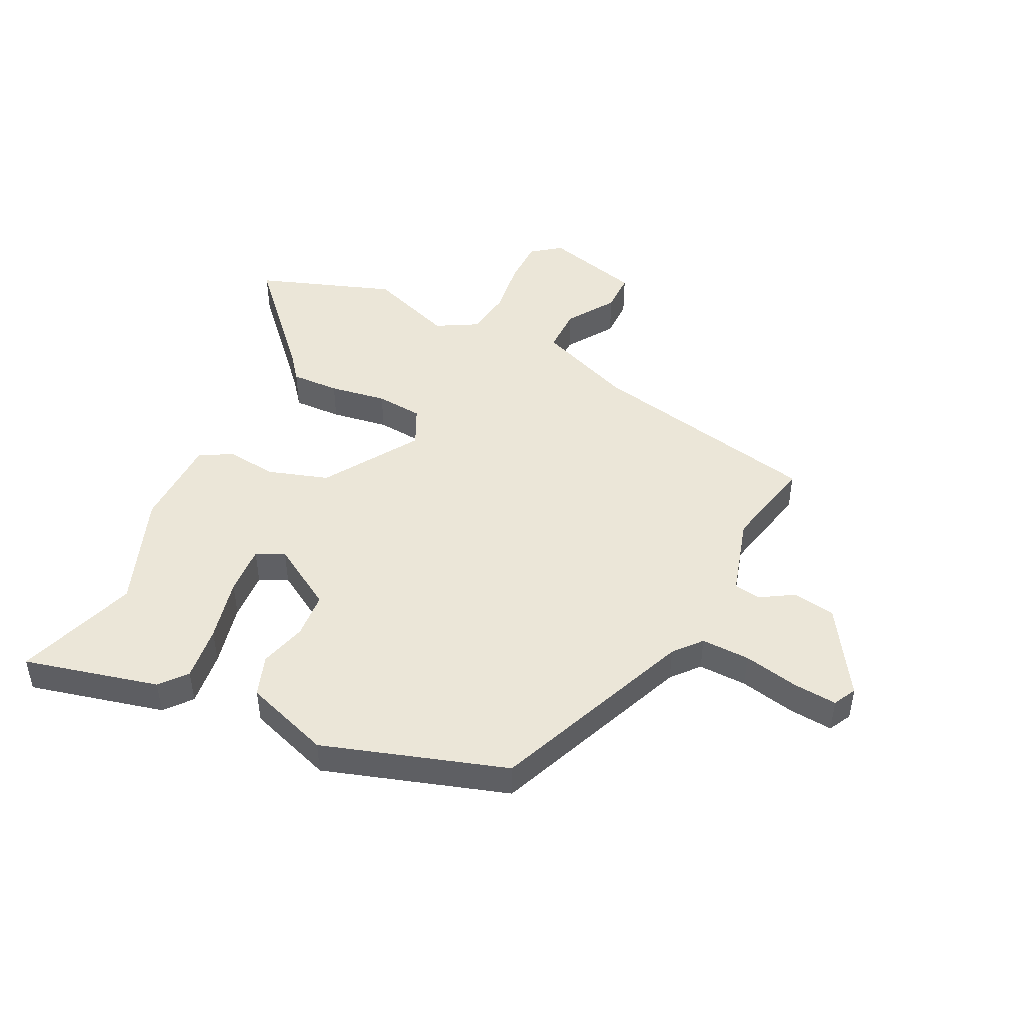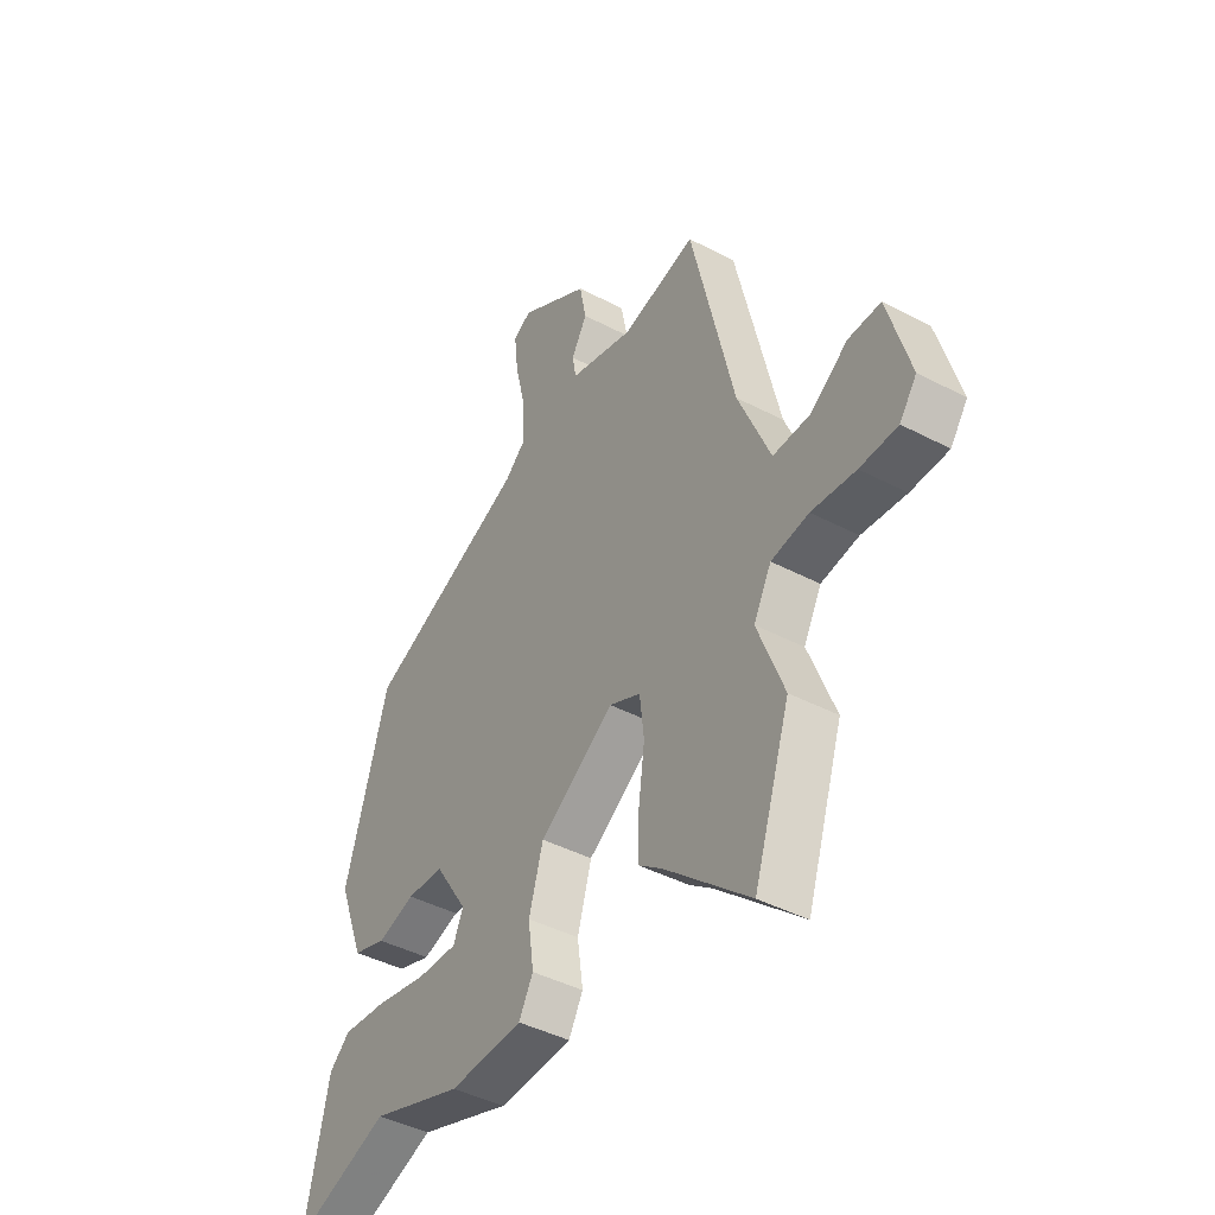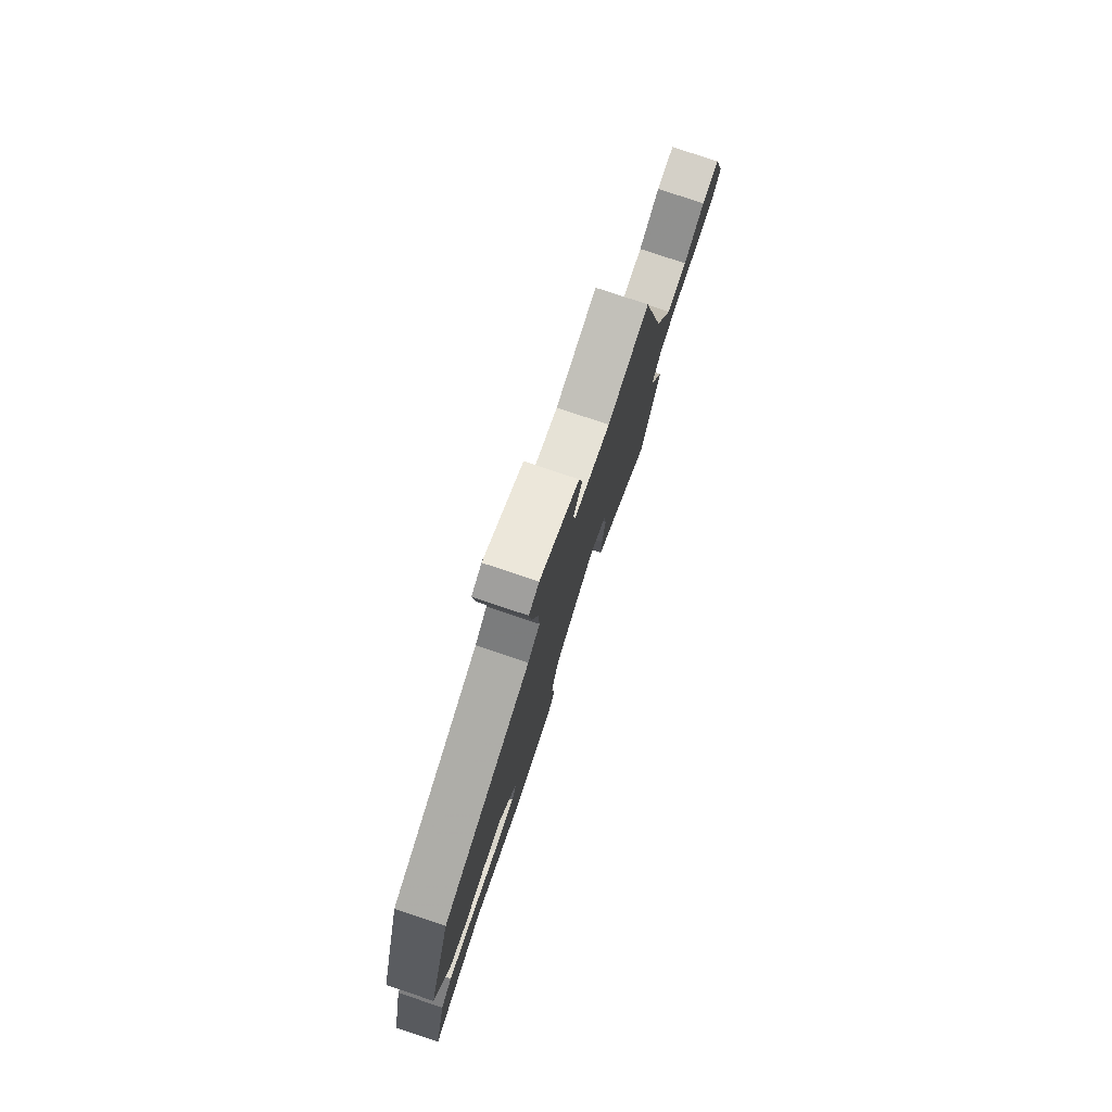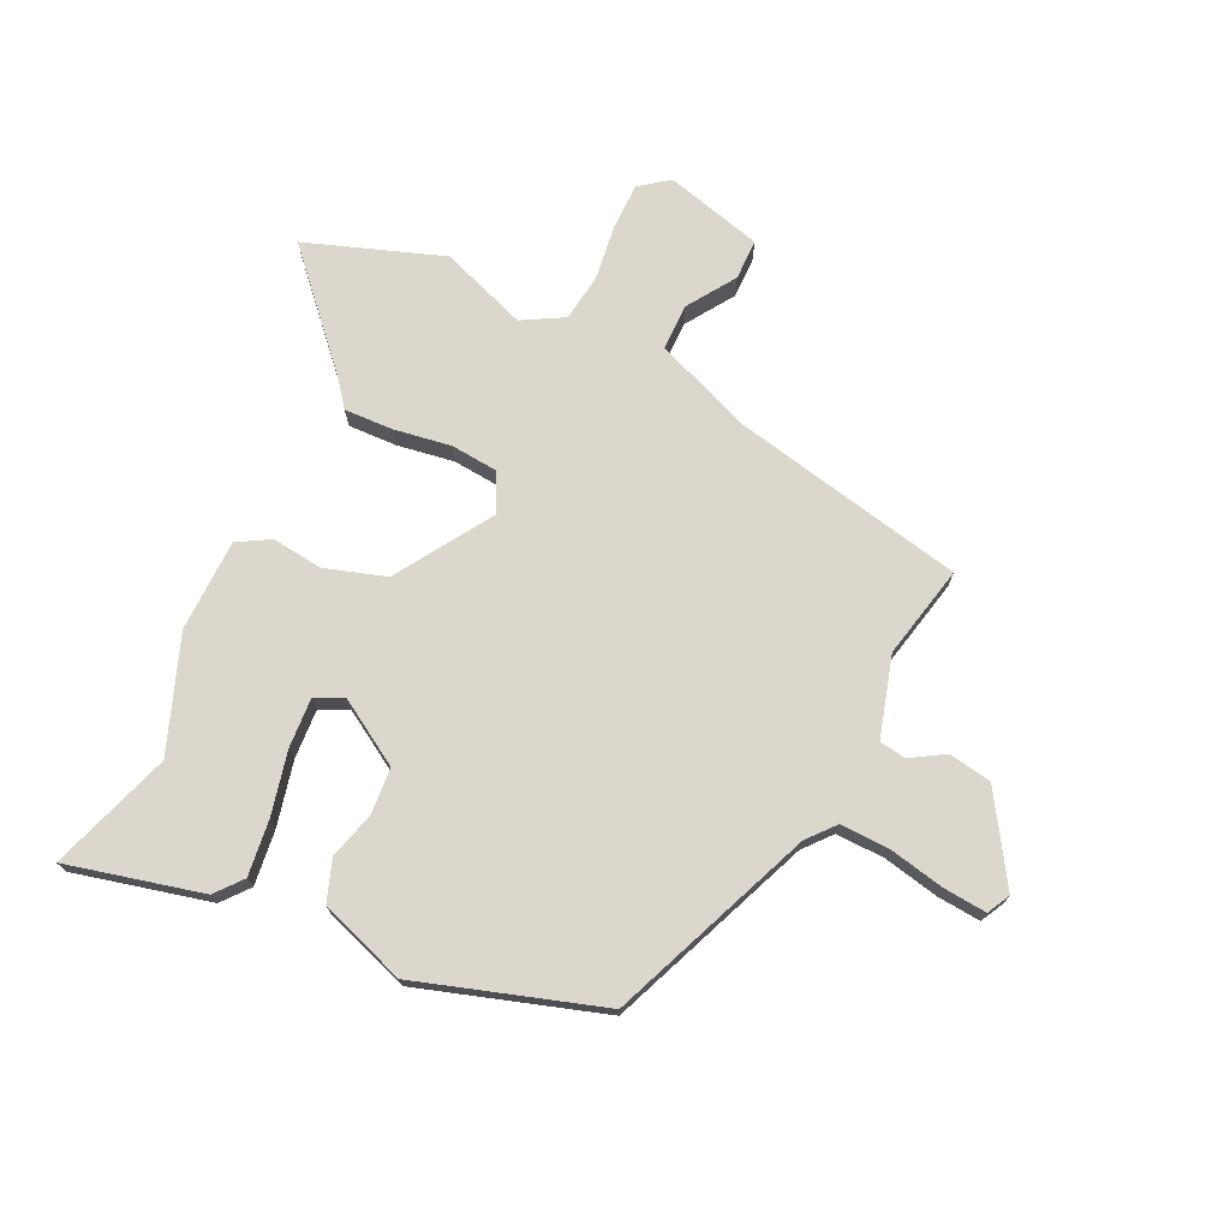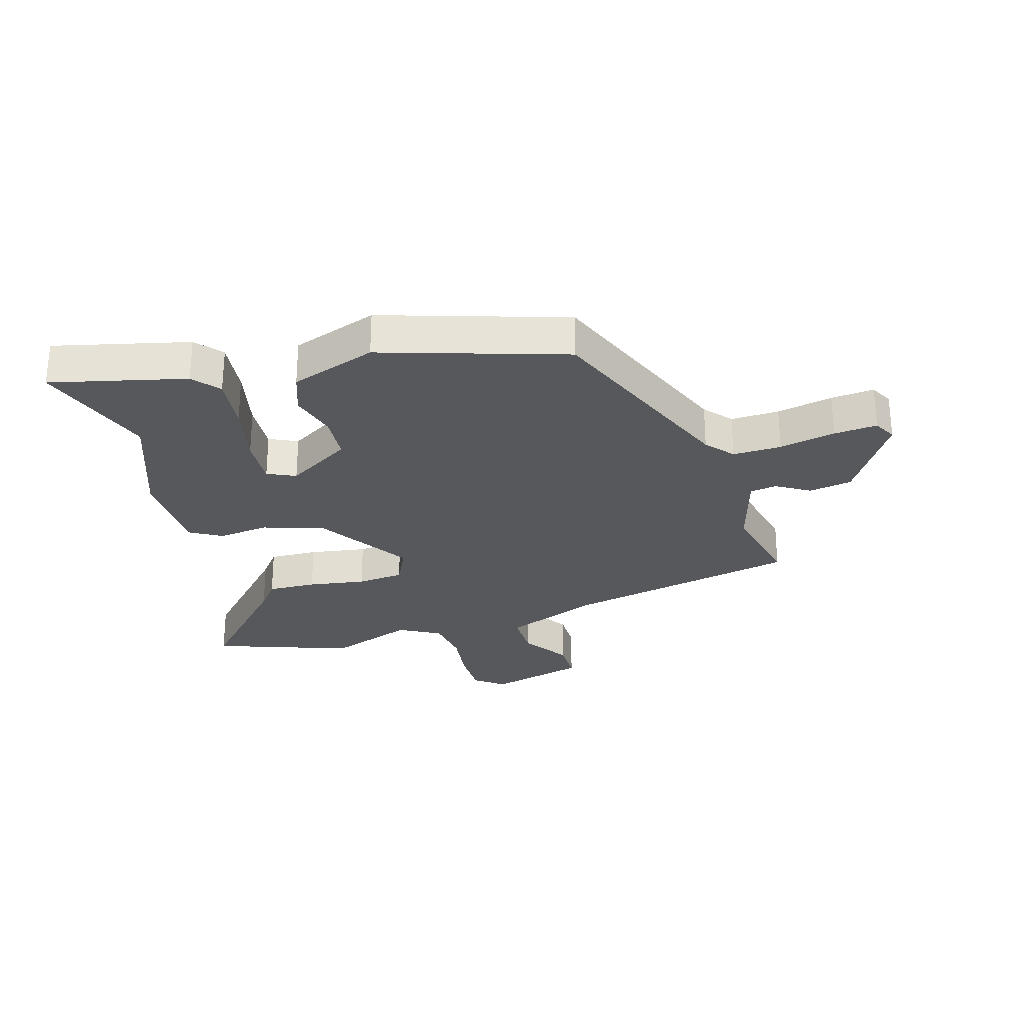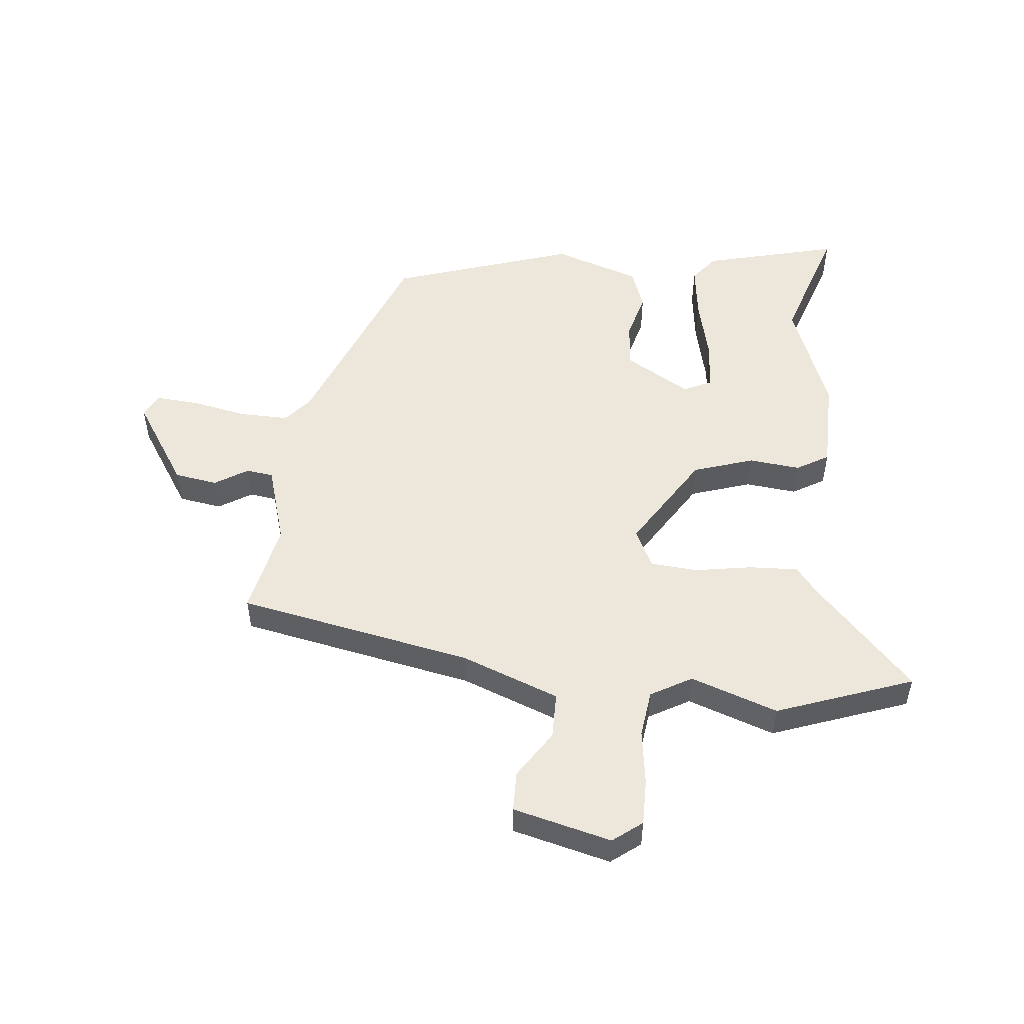
<metadata>
{"format":"obj","ext":"obj","renderer":"f3d","projection":"perspective","resolution":1024,"background":"white","views":[{"elev":46.6,"azim":-65.3,"up":"+Y"},{"elev":-42.7,"azim":57.9,"up":"+Z"},{"elev":79.0,"azim":-71.5,"up":"+Z"},{"elev":73.1,"azim":-65.9,"up":"+Y"},{"elev":-27.8,"azim":-74.8,"up":"+Y"},{"elev":51.5,"azim":93.9,"up":"+Y"}]}
</metadata>
<code>
v 0.363 0.07 0.506
v 0.454 0.07 0.114
v 0.522 0.07 -0.047
v 0.6 0.07 -0.045
v 0.679 0.07 0.01
v 0.747 0.07 0.011
v 0.794 0.07 -0.152
v 0.758 0.07 -0.202
v 0.679 0.07 -0.204
v 0.586 0.07 -0.194
v 0.507 0.07 -0.207
v 0.47 0.07 -0.277
v 0.526 0.07 -0.421
v 0.45 0.07 -0.653
v 0.27 0.07 -0.495
v 0.223 0.07 -0.46
v 0.224 0.07 -0.378
v 0.237 0.07 -0.281
v 0.228 0.07 -0.202
v 0.162 0.07 -0.172
v 0.005 0.07 -0.277
v -0.025 0.07 -0.38
v -0.013 0.07 -0.466
v -0.043 0.07 -0.521
v -0.198 0.07 -0.528
v -0.392 0.07 -0.461
v -0.595 0.07 -0.535
v -0.545 0.07 -0.306
v -0.501 0.07 -0.268
v -0.407 0.07 -0.277
v -0.299 0.07 -0.299
v -0.215 0.07 -0.302
v -0.194 0.07 -0.254
v -0.263 0.07 -0.147
v -0.341 0.07 -0.143
v -0.42 0.07 -0.167
v -0.49 0.07 -0.144
v -0.544 0.07 0
v -0.453 0.07 0.311
v -0.115 0.07 0.457
v -0.07 0.07 0.497
v -0.074 0.07 0.579
v -0.096 0.07 0.673
v -0.104 0.07 0.746
v -0.066 0.07 0.767
v 0.082 0.07 0.678
v 0.096 0.07 0.606
v 0.063 0.07 0.549
v 0.071 0.07 0.504
v 0.207 0.07 0.468
v 0.363 0 0.506
v 0.454 0 0.114
v 0.522 0 -0.047
v 0.6 0 -0.045
v 0.679 0 0.01
v 0.747 0 0.011
v 0.794 0 -0.152
v 0.758 0 -0.202
v 0.679 0 -0.204
v 0.586 0 -0.194
v 0.507 0 -0.207
v 0.47 0 -0.277
v 0.526 0 -0.421
v 0.45 0 -0.653
v 0.27 0 -0.495
v 0.223 0 -0.46
v 0.224 0 -0.378
v 0.237 0 -0.281
v 0.228 0 -0.202
v 0.162 0 -0.172
v 0.005 0 -0.277
v -0.025 0 -0.38
v -0.013 0 -0.466
v -0.043 0 -0.521
v -0.198 0 -0.528
v -0.392 0 -0.461
v -0.595 0 -0.535
v -0.545 0 -0.306
v -0.501 0 -0.268
v -0.407 0 -0.277
v -0.299 0 -0.299
v -0.215 0 -0.302
v -0.194 0 -0.254
v -0.263 0 -0.147
v -0.341 0 -0.143
v -0.42 0 -0.167
v -0.49 0 -0.144
v -0.544 0 0
v -0.453 0 0.311
v -0.115 0 0.457
v -0.07 0 0.497
v -0.074 0 0.579
v -0.096 0 0.673
v -0.104 0 0.746
v -0.066 0 0.767
v 0.082 0 0.678
v 0.096 0 0.606
v 0.063 0 0.549
v 0.071 0 0.504
v 0.207 0 0.468
f 46 47 48
f 45 46 48
f 44 45 48
f 43 44 48
f 42 43 48
f 41 42 48 49
f 40 41 49 50
f 39 40 50
f 38 39 50
f 37 38 50
f 36 37 50
f 35 36 50
f 29 30 31
f 28 29 31
f 27 28 31
f 26 27 31
f 26 31 32
f 25 26 32
f 24 25 32
f 23 24 32
f 22 23 32
f 21 22 32 33
f 15 16 17 18
f 15 18 19
f 14 15 19
f 13 14 19
f 12 13 19
f 11 12 19 20
f 8 9 10
f 7 8 10
f 6 7 10
f 5 6 10
f 4 5 10
f 10 11 20
f 4 10 20
f 3 4 20
f 50 1 2
f 35 50 2
f 34 35 2
f 33 34 2
f 21 33 2
f 20 21 2
f 2 3 20
f 98 97 96
f 98 96 95
f 98 95 94
f 98 94 93
f 98 93 92
f 99 98 92 91
f 100 99 91 90
f 100 90 89
f 100 89 88
f 100 88 87
f 100 87 86
f 100 86 85
f 81 80 79
f 81 79 78
f 81 78 77
f 81 77 76
f 82 81 76
f 82 76 75
f 82 75 74
f 82 74 73
f 82 73 72
f 83 82 72 71
f 68 67 66 65
f 69 68 65
f 69 65 64
f 69 64 63
f 69 63 62
f 70 69 62 61
f 60 59 58
f 60 58 57
f 60 57 56
f 60 56 55
f 60 55 54
f 70 61 60
f 70 60 54
f 70 54 53
f 52 51 100
f 52 100 85
f 52 85 84
f 52 84 83
f 52 83 71
f 52 71 70
f 70 53 52
f 1 51 52 2
f 2 52 53 3
f 3 53 54 4
f 4 54 55 5
f 5 55 56 6
f 6 56 57 7
f 7 57 58 8
f 8 58 59 9
f 9 59 60 10
f 10 60 61 11
f 11 61 62 12
f 12 62 63 13
f 13 63 64 14
f 14 64 65 15
f 15 65 66 16
f 16 66 67 17
f 17 67 68 18
f 18 68 69 19
f 19 69 70 20
f 20 70 71 21
f 21 71 72 22
f 22 72 73 23
f 23 73 74 24
f 24 74 75 25
f 25 75 76 26
f 26 76 77 27
f 27 77 78 28
f 28 78 79 29
f 29 79 80 30
f 30 80 81 31
f 31 81 82 32
f 32 82 83 33
f 33 83 84 34
f 34 84 85 35
f 35 85 86 36
f 36 86 87 37
f 37 87 88 38
f 38 88 89 39
f 39 89 90 40
f 40 90 91 41
f 41 91 92 42
f 42 92 93 43
f 43 93 94 44
f 44 94 95 45
f 45 95 96 46
f 46 96 97 47
f 47 97 98 48
f 48 98 99 49
f 49 99 100 50
f 50 100 51 1

</code>
